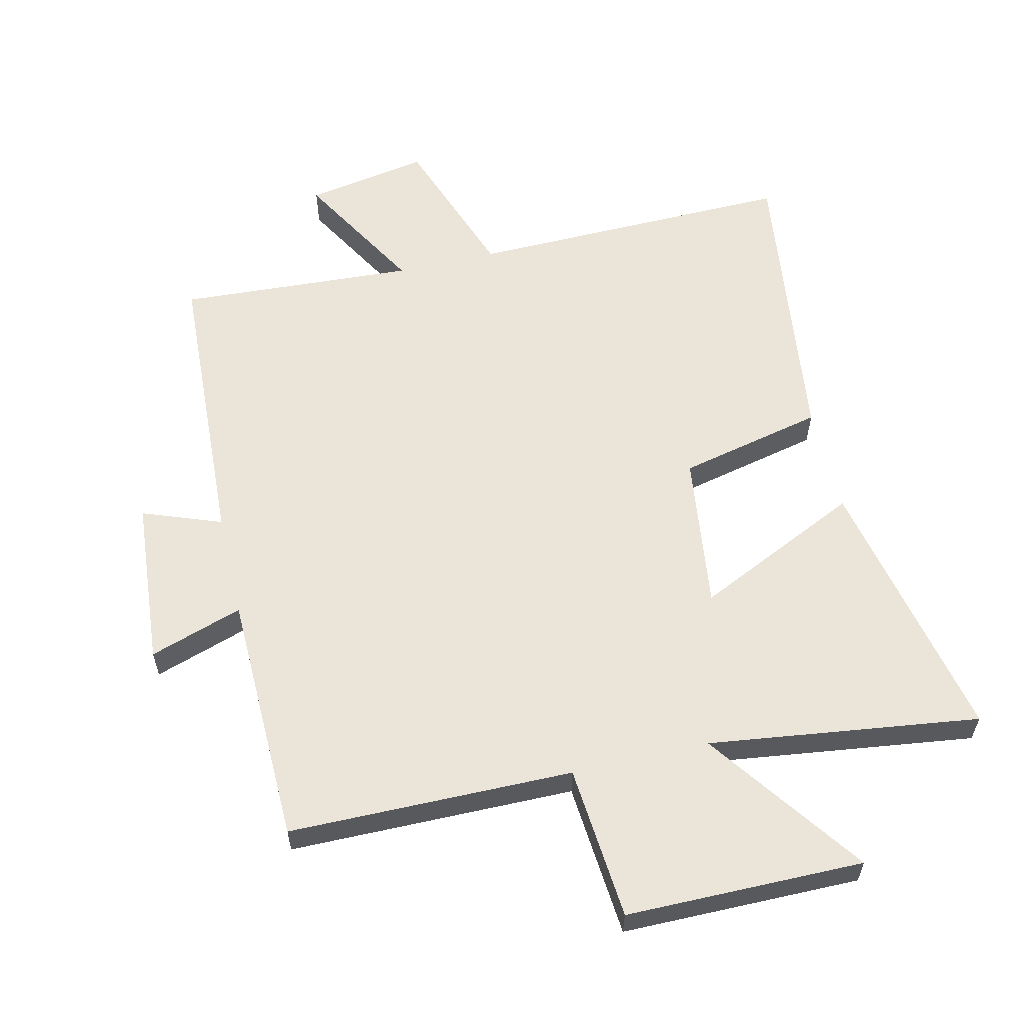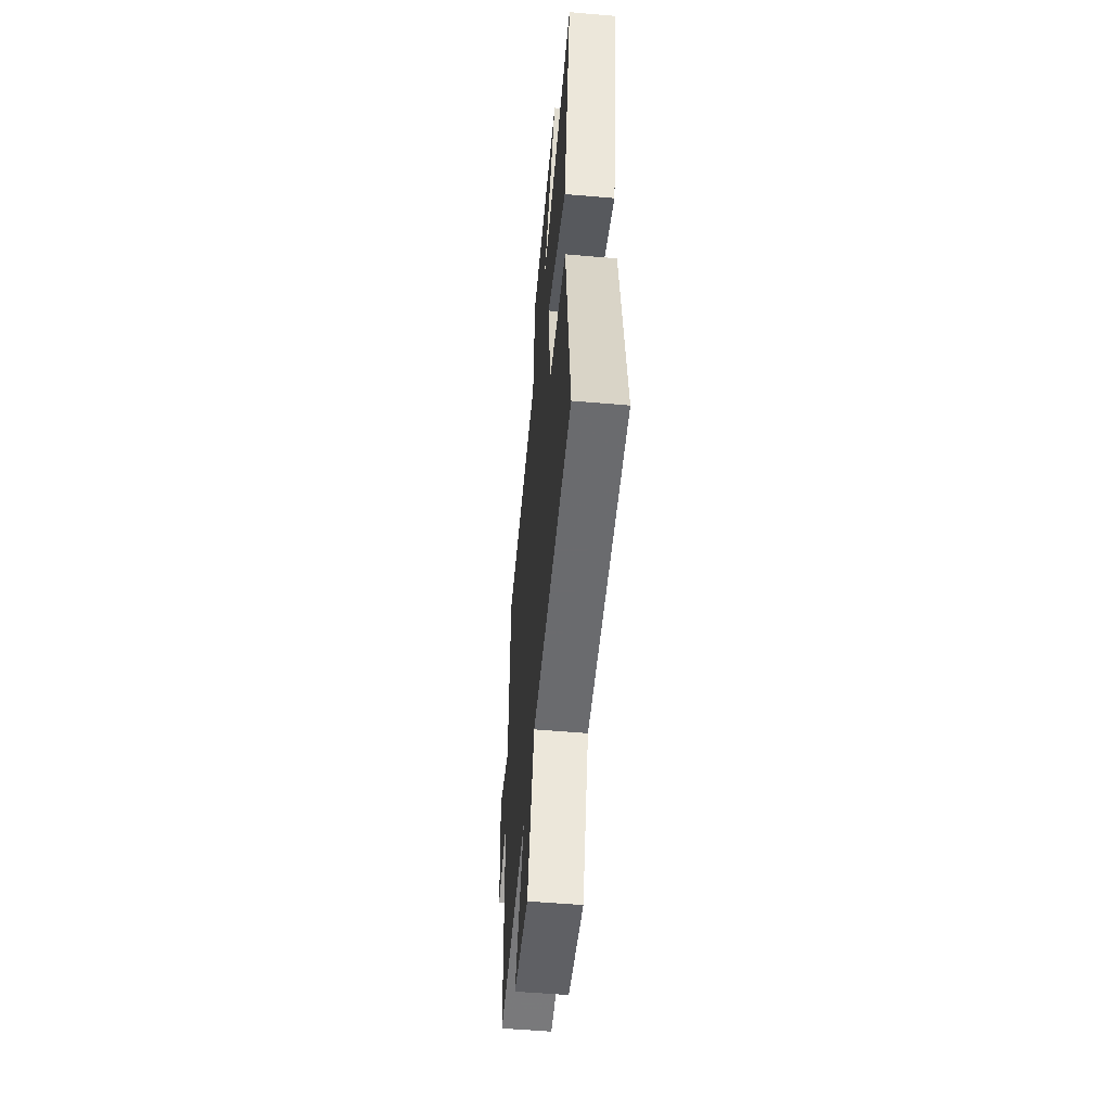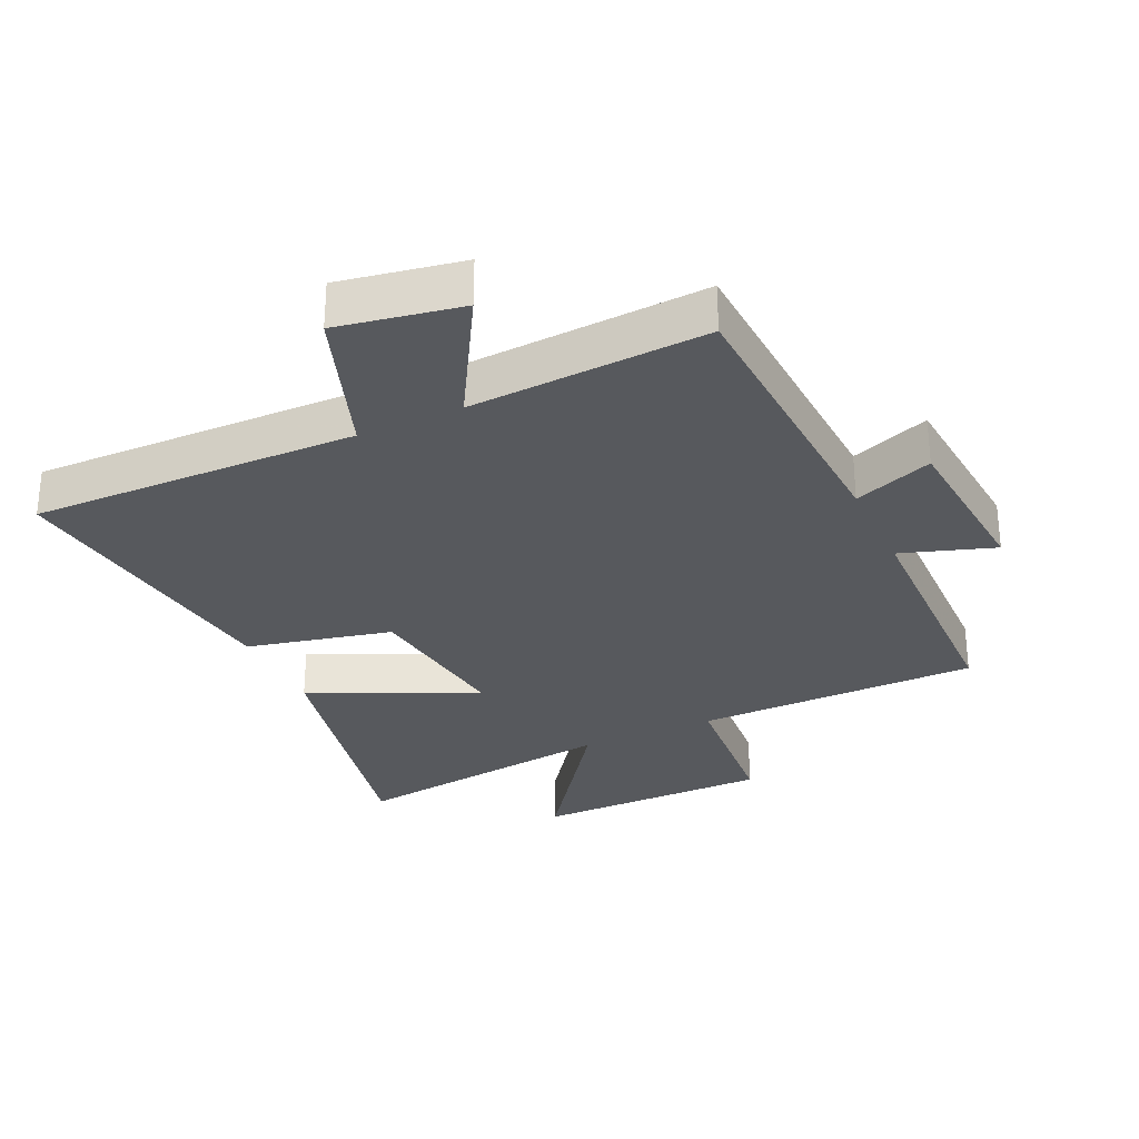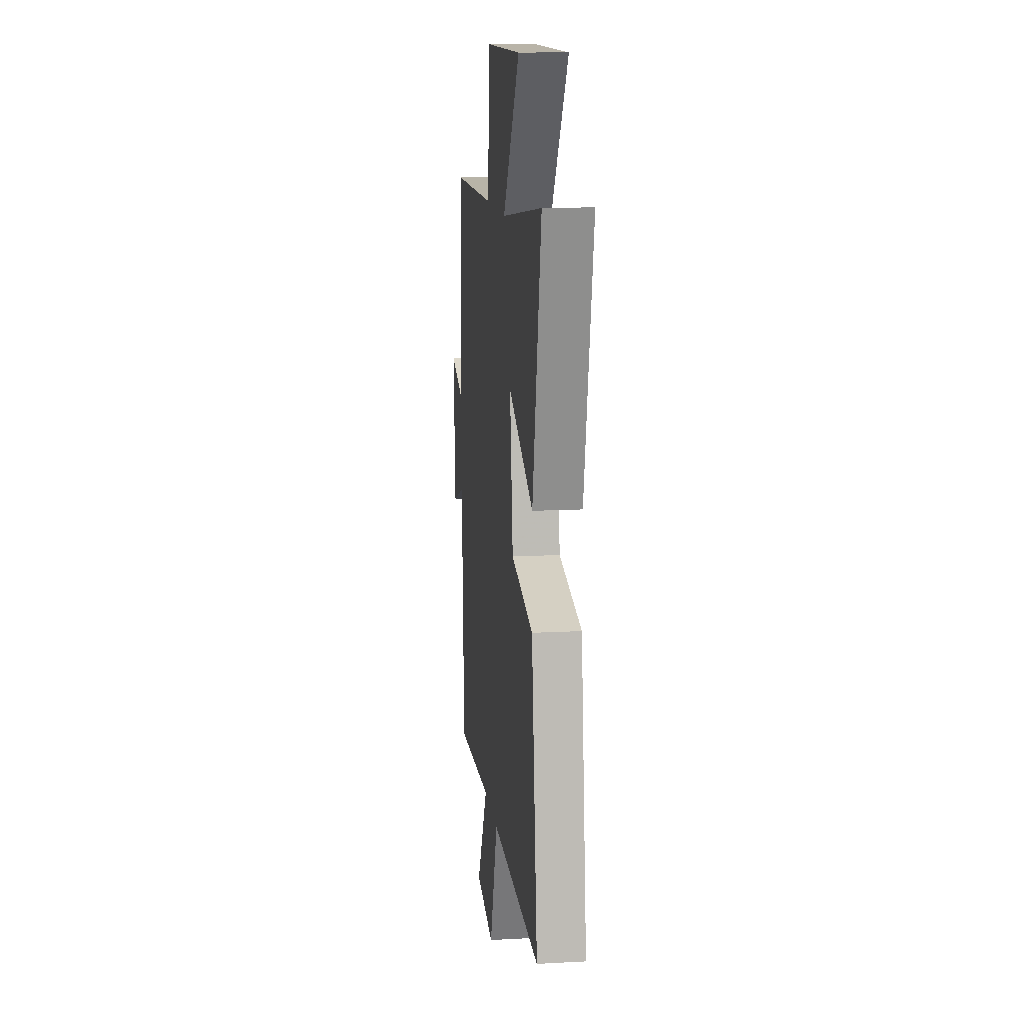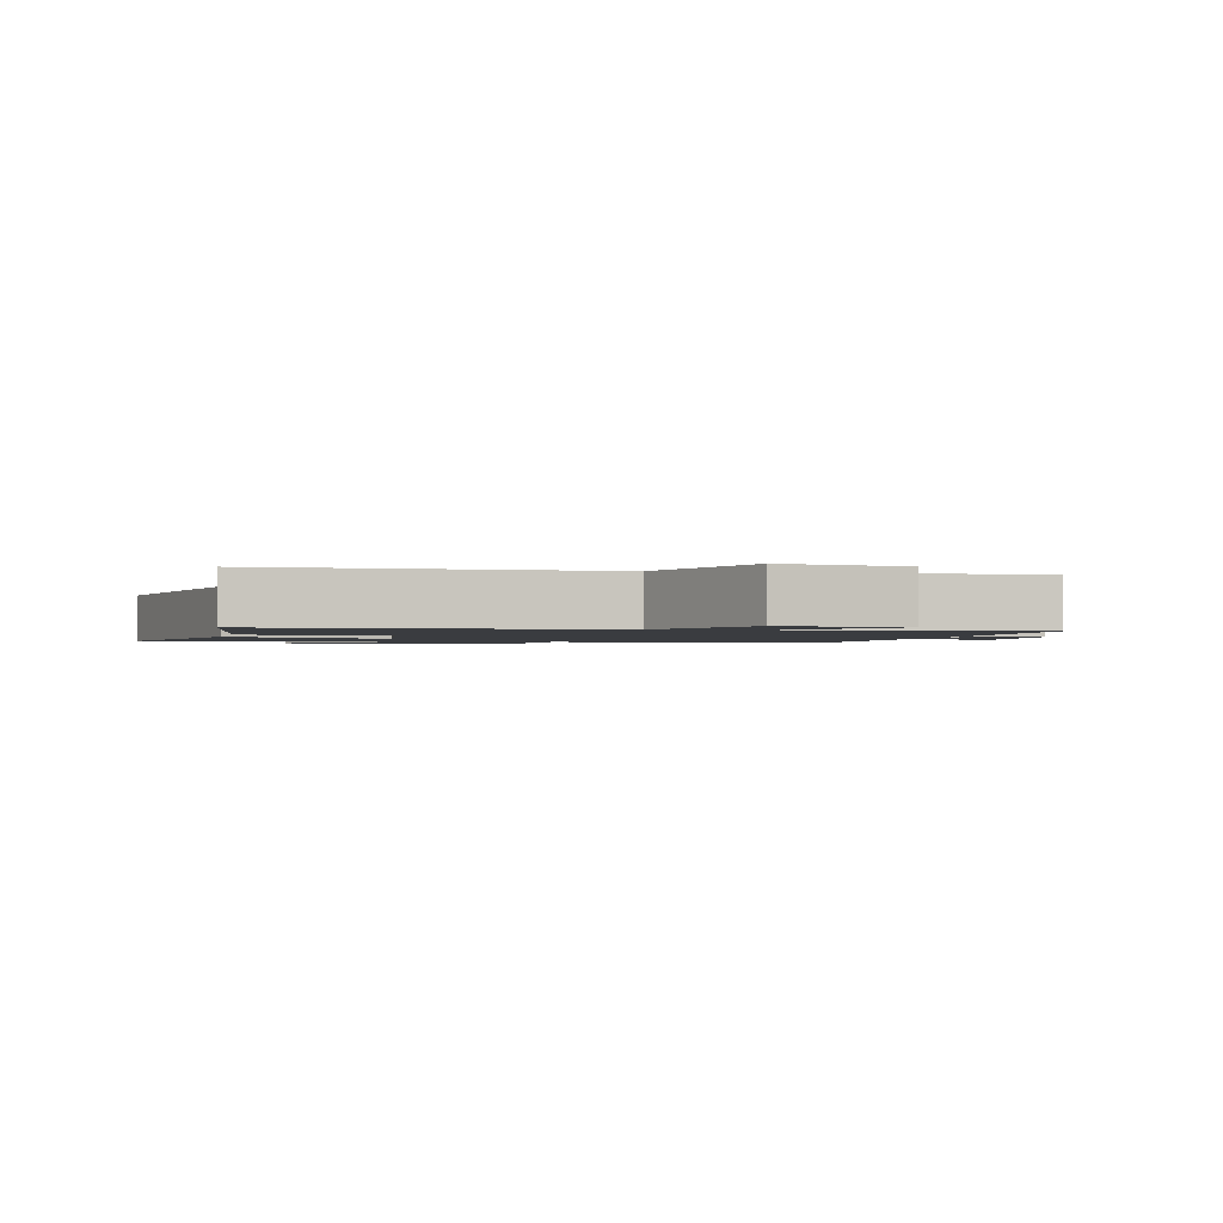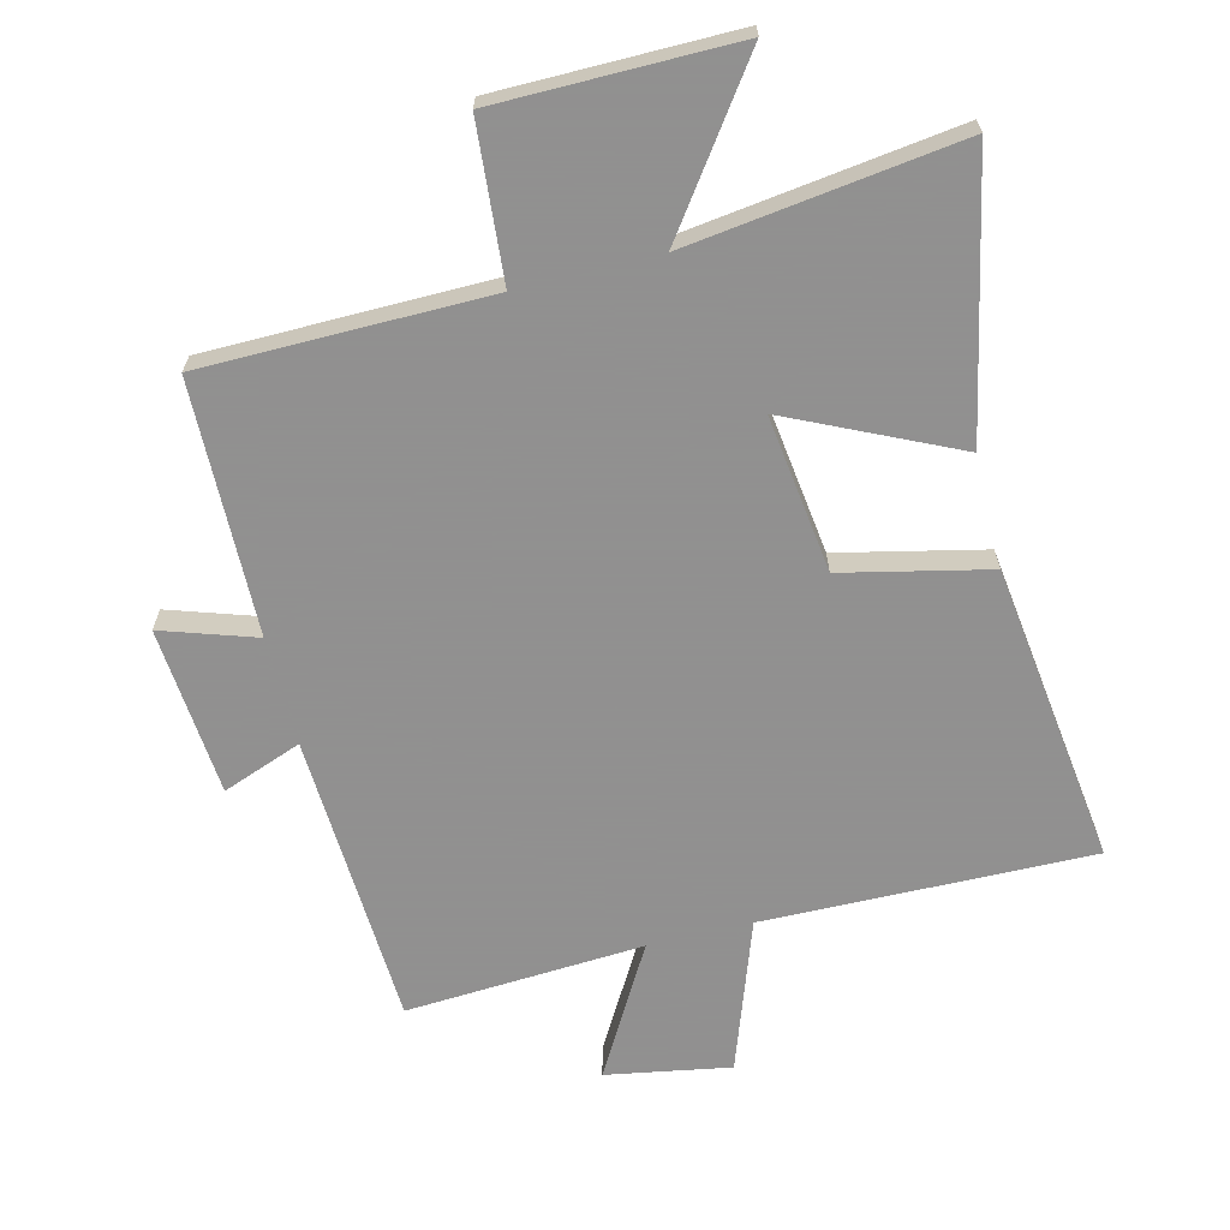
<metadata>
{"format":"obj","ext":"obj","renderer":"f3d","projection":"perspective","resolution":1024,"background":"white","views":[{"elev":59.0,"azim":-13.2,"up":"+Y"},{"elev":-54.5,"azim":84.8,"up":"+Z"},{"elev":-29.6,"azim":-155.2,"up":"+Y"},{"elev":13.5,"azim":83.2,"up":"+Z"},{"elev":-1.5,"azim":166.6,"up":"+Y"},{"elev":-65.8,"azim":14.0,"up":"+Y"}]}
</metadata>
<code>
v 0.589 0.07 0.556
v 0.5 0.07 0.133
v 0.242 0.07 0.254
v 0.274 0.07 0.01
v 0.5 0.07 -0.041
v 0.561 0.07 -0.509
v 0.052 0.07 -0.5
v -0.031 0.07 -0.734
v -0.223 0.07 -0.7
v -0.108 0.07 -0.5
v -0.477 0.07 -0.522
v -0.5 0.07 -0.065
v -0.623 0.07 -0.111
v -0.645 0.07 0.151
v -0.5 0.07 0.103
v -0.492 0.07 0.496
v -0.049 0.07 0.5
v -0.029 0.07 0.741
v 0.341 0.07 0.743
v 0.167 0.07 0.5
v 0.589 0 0.556
v 0.5 0 0.133
v 0.242 0 0.254
v 0.274 0 0.01
v 0.5 0 -0.041
v 0.561 0 -0.509
v 0.052 0 -0.5
v -0.031 0 -0.734
v -0.223 0 -0.7
v -0.108 0 -0.5
v -0.477 0 -0.522
v -0.5 0 -0.065
v -0.623 0 -0.111
v -0.645 0 0.151
v -0.5 0 0.103
v -0.492 0 0.496
v -0.049 0 0.5
v -0.029 0 0.741
v 0.341 0 0.743
v 0.167 0 0.5
f 17 18 19 20
f 15 16 17 20
f 15 20 1
f 12 13 14 15
f 10 11 12 15
f 7 8 9 10
f 7 10 15
f 6 7 15
f 5 6 15
f 4 5 15
f 3 4 15
f 1 2 3
f 1 3 15
f 40 39 38 37
f 40 37 36 35
f 21 40 35
f 35 34 33 32
f 35 32 31 30
f 30 29 28 27
f 35 30 27
f 35 27 26
f 35 26 25
f 35 25 24
f 35 24 23
f 23 22 21
f 35 23 21
f 1 21 22 2
f 2 22 23 3
f 3 23 24 4
f 4 24 25 5
f 5 25 26 6
f 6 26 27 7
f 7 27 28 8
f 8 28 29 9
f 9 29 30 10
f 10 30 31 11
f 11 31 32 12
f 12 32 33 13
f 13 33 34 14
f 14 34 35 15
f 15 35 36 16
f 16 36 37 17
f 17 37 38 18
f 18 38 39 19
f 19 39 40 20
f 20 40 21 1

</code>
